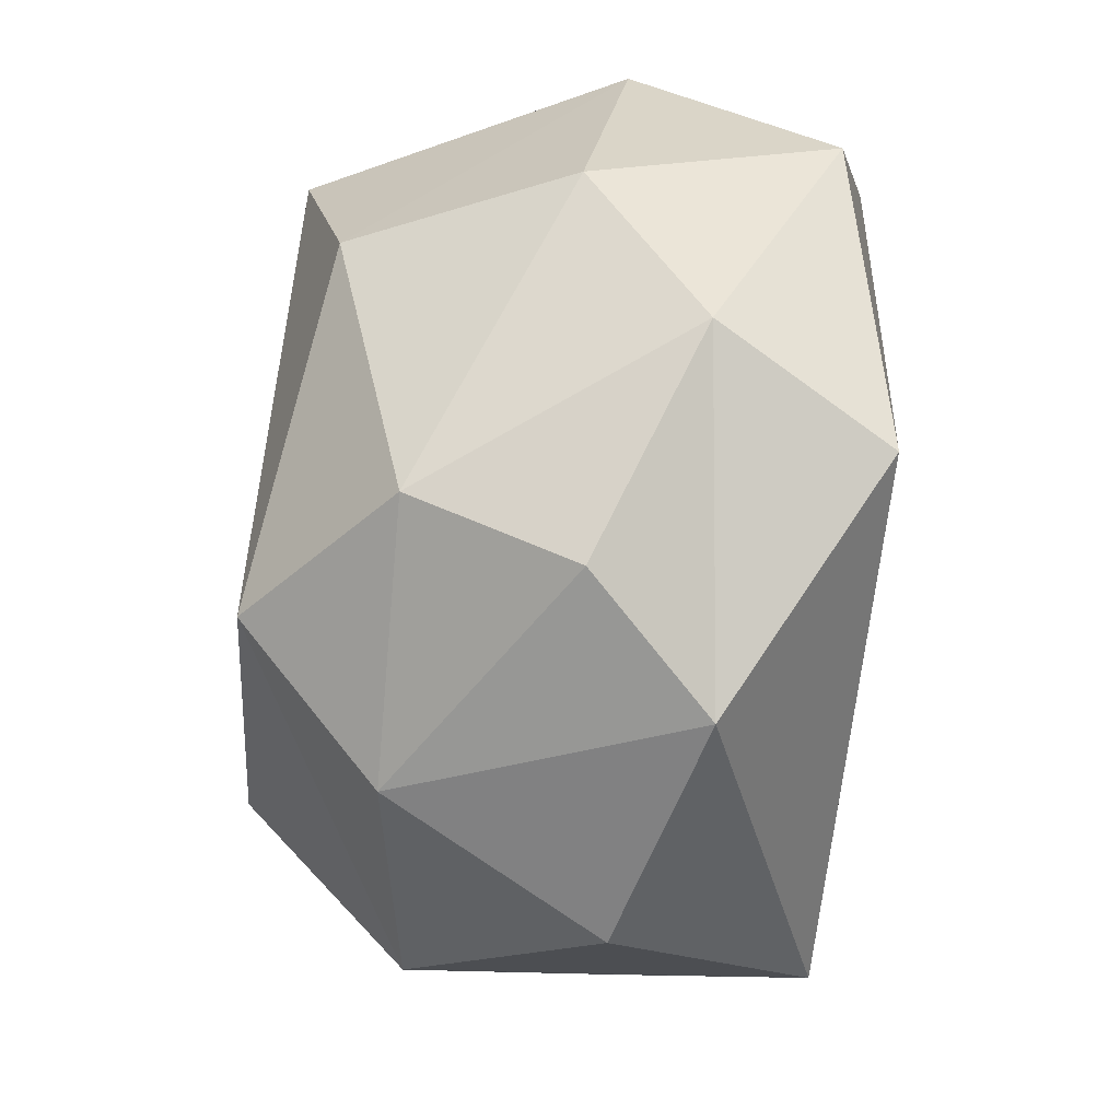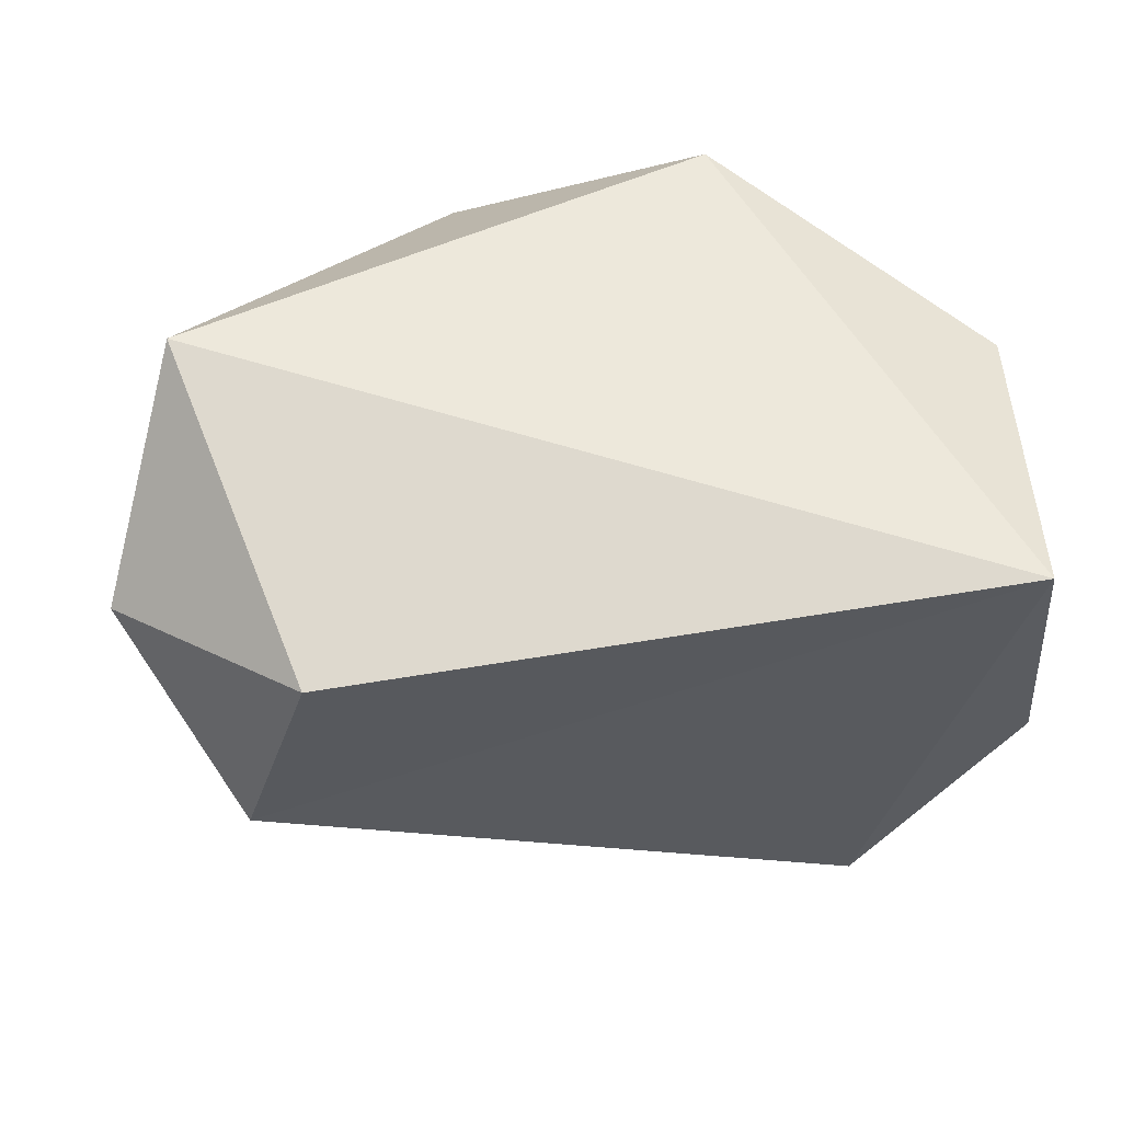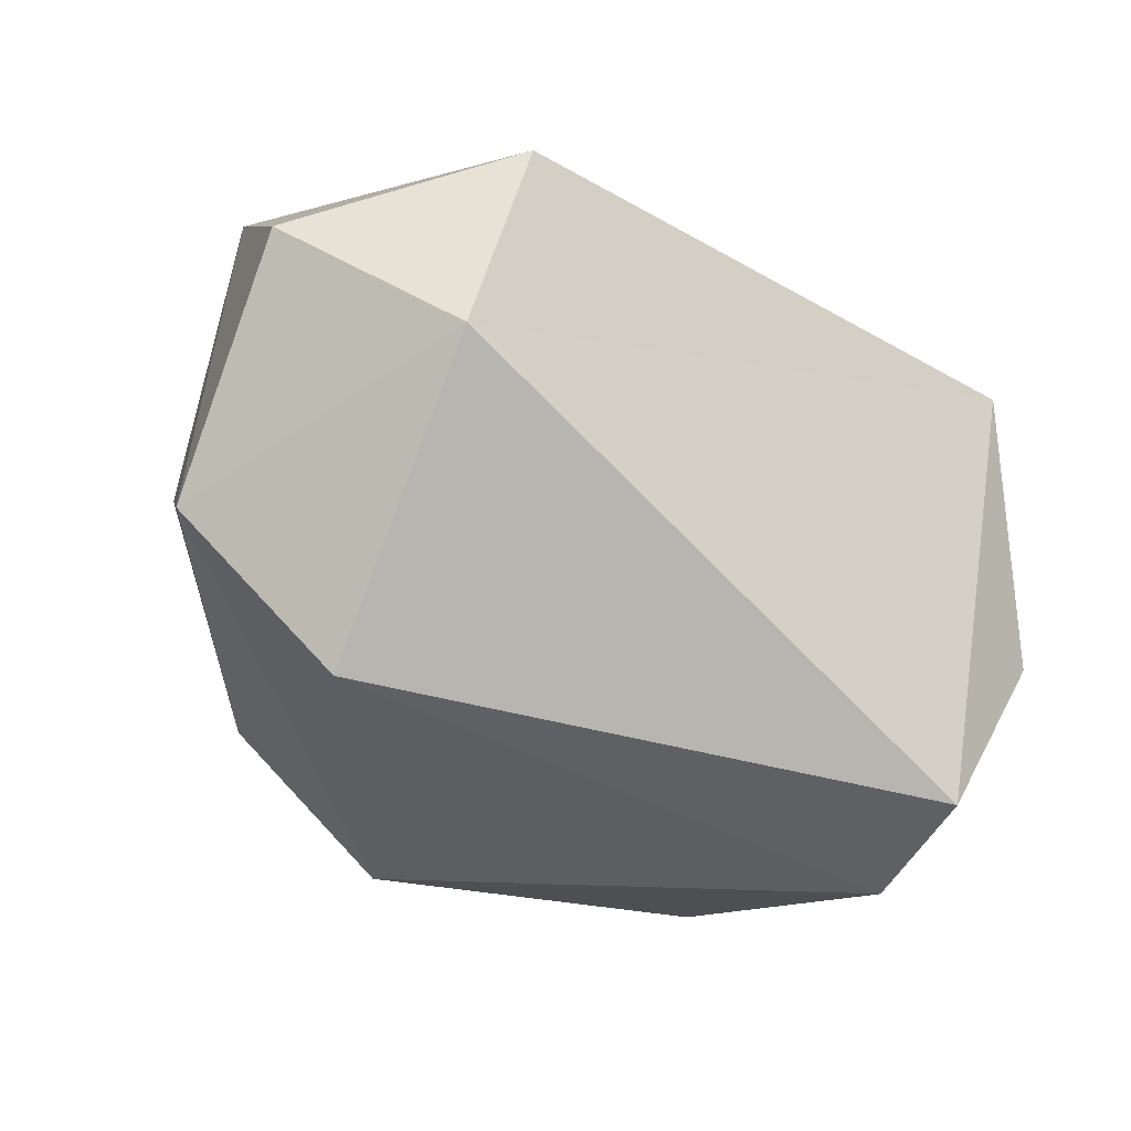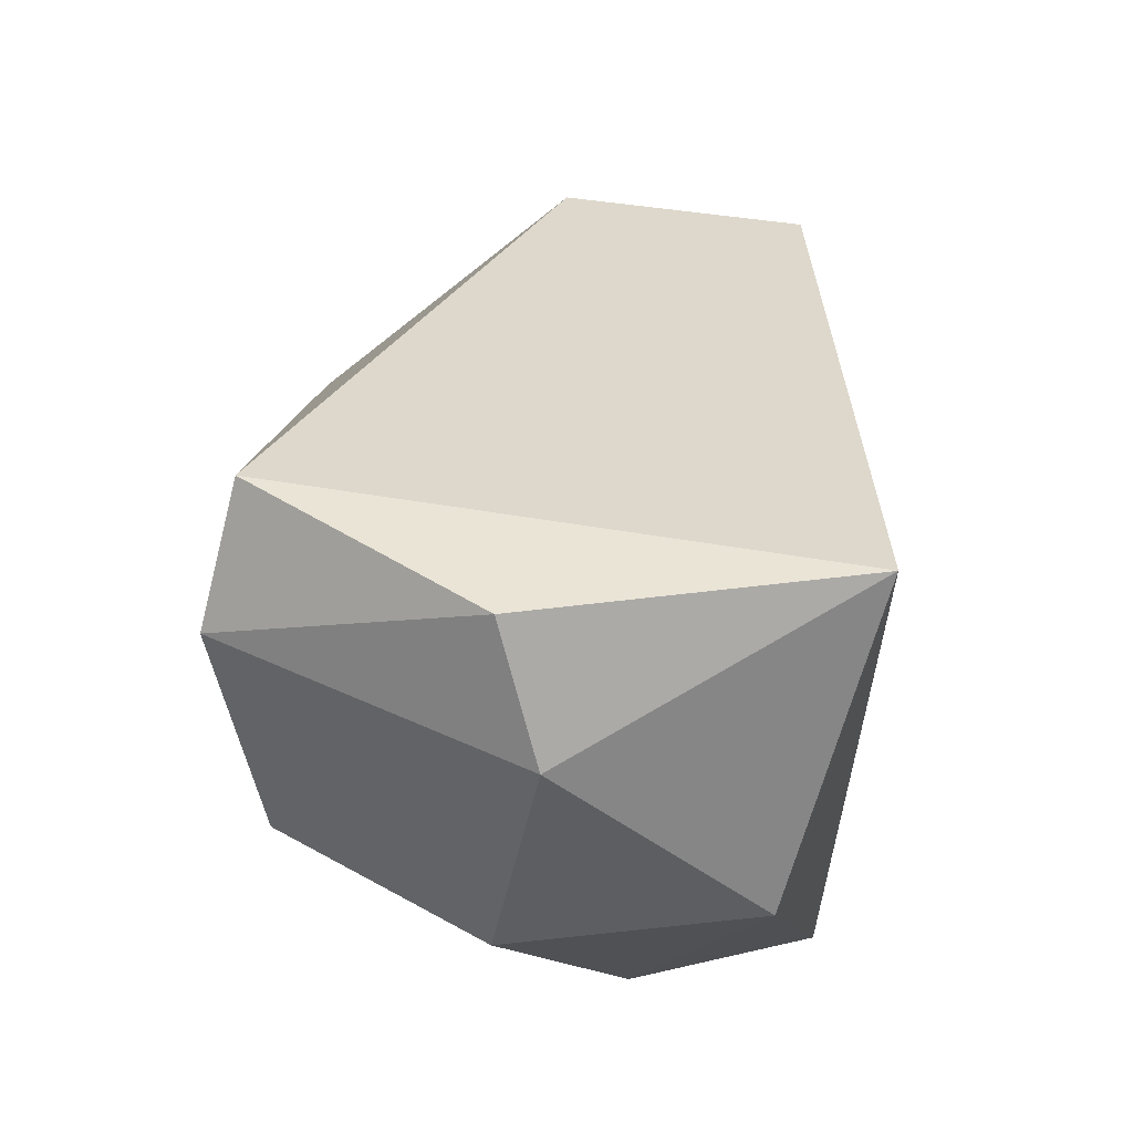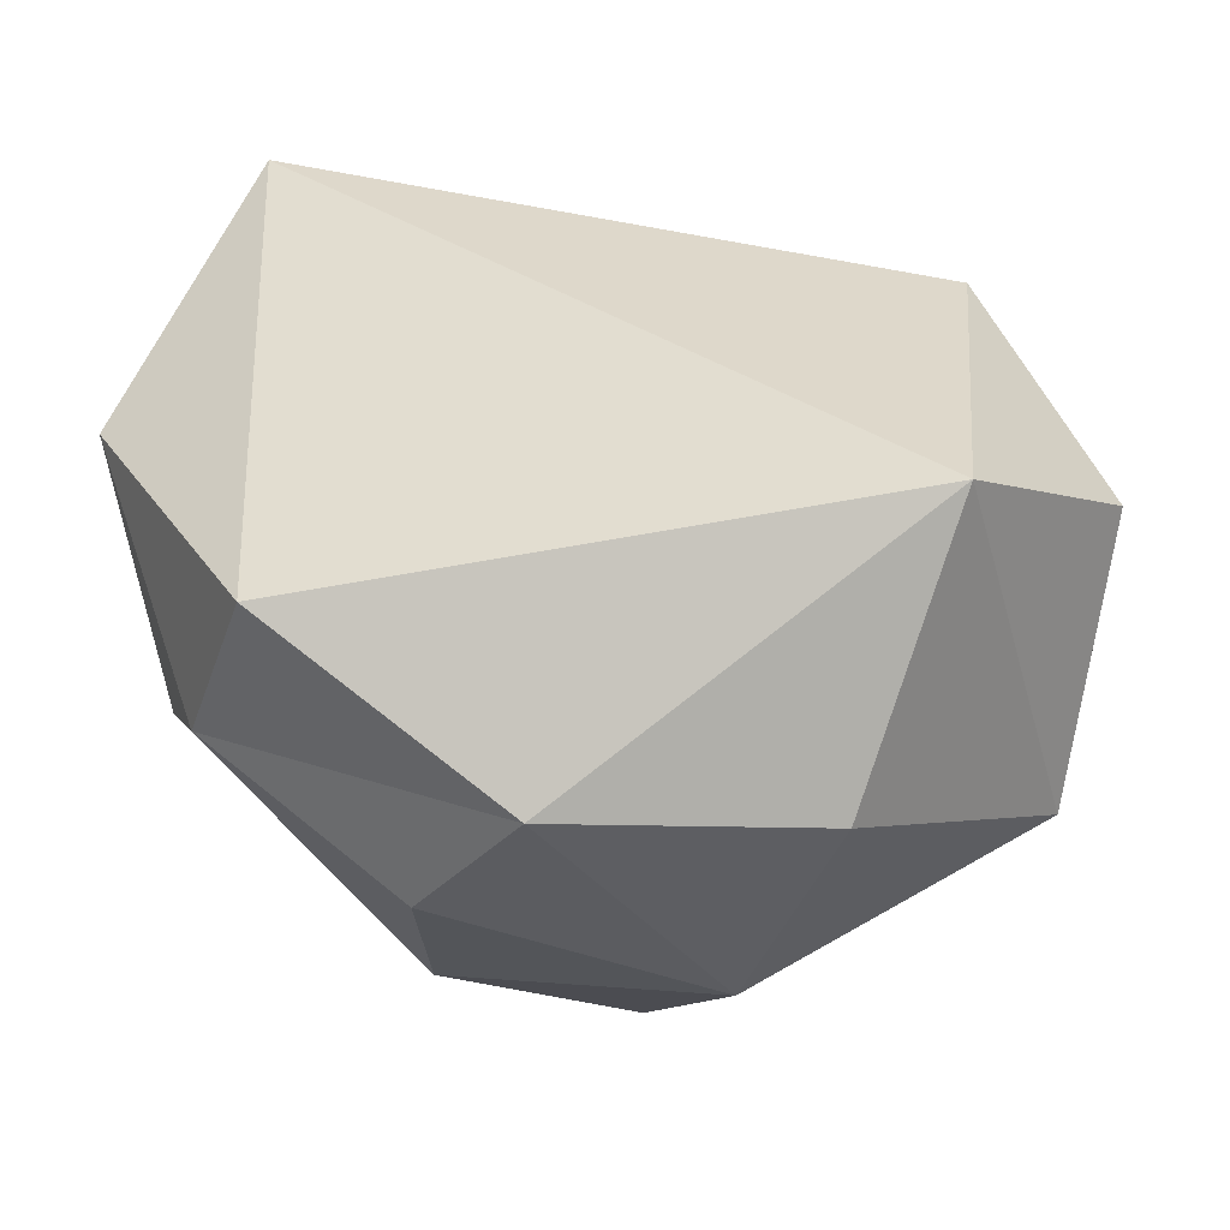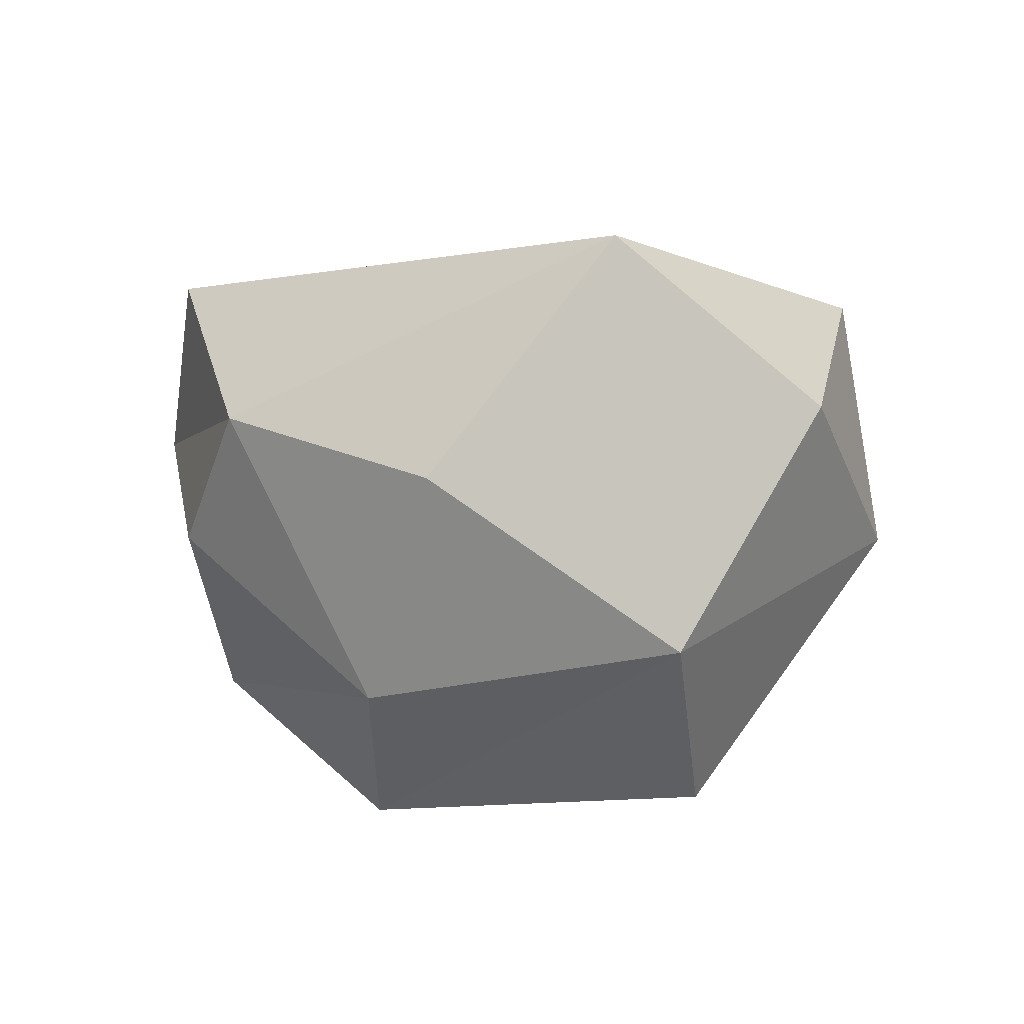
<metadata>
{"format":"obj","ext":"obj","renderer":"f3d","projection":"perspective","resolution":1024,"background":"white","views":[{"elev":-62.2,"azim":79.2,"up":"+Z"},{"elev":57.4,"azim":-26.9,"up":"+Y"},{"elev":-32.8,"azim":-60.8,"up":"+Y"},{"elev":50.4,"azim":91.4,"up":"+Z"},{"elev":-47.4,"azim":-174.9,"up":"+Z"},{"elev":7.0,"azim":-139.8,"up":"+Y"}]}
</metadata>
<code>
o foo.003
v 0.671 0.1029 -0.02739
v 0.407 -0.6018 0.1652
v 0.2904 -0.4129 -0.5099
v 0.2813 -0.1783 -0.6052
v 0.5444 -0.06813 -0.3991
v -0.5901 0.03952 -0.2255
v -0.5252 -0.1775 0.03889
v -0.392 0.2731 -0.4329
v -0.2359 -0.04936 -0.6414
v 0.1255 0.01323 -0.6623
v -0.4956 -0.2873 -0.4182
v 0.2942 -0.5545 0.3297
v 0.4645 -0.5395 -0.1671
v 0.6263 -0.2454 -0.1838
v 0.4722 0.2216 0.3889
v 0.4359 0.1889 -0.4594
v 0.04078 -0.5887 -0.4459
v -0.08793 -0.3753 -0.6023
v -0.4323 0.163 0.07819
v 0.5308 -0.2333 0.3695
v 0.6397 -0.1795 0.2134
v -0.3883 -0.5404 -0.2287
f 3 4 5
f 6 7 19
f 8 10 9
f 7 6 11
f 7 11 22
f 8 15 16
f 18 3 17
f 8 9 11
f 8 11 6
f 13 2 17
f 8 6 19
f 3 5 14
f 10 18 9
f 18 4 3
f 13 17 3
f 20 15 12
f 21 20 2
f 2 22 17
f 7 15 19
f 4 10 5
f 18 17 11
f 15 20 21
f 15 21 1
f 16 10 8
f 1 5 16
f 3 14 13
f 15 1 16
f 22 12 7
f 2 13 21
f 12 2 20
f 21 13 14
f 12 15 7
f 22 11 17
f 19 15 8
f 12 22 2
f 1 21 14
f 10 16 5
f 11 9 18
f 18 10 4
f 1 14 5

</code>
